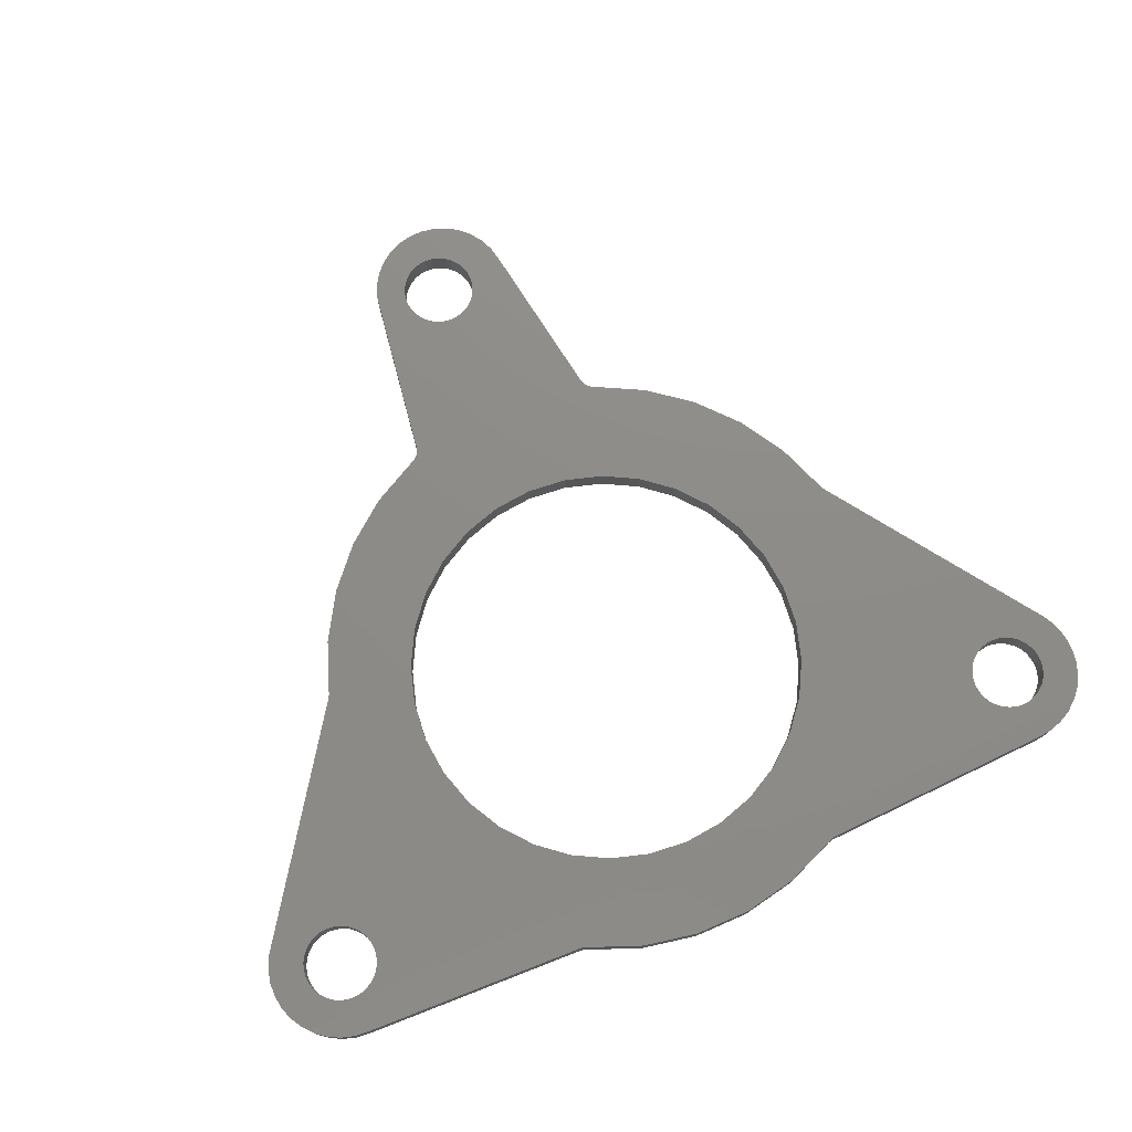
<metadata>
{"format":"stl","ext":"stl","renderer":"f3d","projection":"perspective","resolution":1024,"background":"white","views":[{"elev":75.2,"azim":156.5,"up":"+Z"}]}
</metadata>
<code>
# stl→obj: 418 verts, 848 faces
v -0.109 0.2192 0
v -0.109 0.2192 0.02344
v -0.06548 0.2366 0
v -0.06548 0.2366 0.02344
v -0.01948 0.2455 0
v -0.01948 0.2455 0.02344
v 0.02738 0.2455 0
v 0.02738 0.2455 0.02344
v 0.07339 0.2366 0
v 0.07339 0.2366 0.02344
v 0.1169 0.2192 0
v 0.1169 0.2192 0.02344
v 0.3132 0.2099 0.02344
v 0.3132 0.2099 0
v 0.1234 0.2175 0.02344
v 0.1234 0.2175 0
v 0.3192 0.1177 0
v 0.3661 0.1189 0
v 0.3595 0.1094 0
v -0.3731 0.1406 0
v -0.3433 0.142 0
v -0.3416 0.1362 0
v -0.3705 0.1294 0
v -0.3387 0.1308 0
v -0.3349 0.1262 0
v -0.3659 0.1189 0
v -0.3302 0.1223 0
v -0.3248 0.1195 0
v -0.319 0.1177 0
v -0.02923 0.1679 0
v -0.2873 0.1652 0
v -0.2911 0.1699 0
v -0.2844 0.1599 0
v -0.06113 0.1583 0
v -0.2827 0.1541 0
v -0.2844 0.1362 0
v -0.2827 0.142 0
v -0.09054 0.1426 0
v -0.307 0.1177 0
v -0.3012 0.1195 0
v -0.1375 0.09563 0
v -0.06113 -0.156 0
v -0.1955 -0.1524 0
v -0.09054 -0.1403 0
v -0.02462 -0.3895 0
v -0.02176 -0.3948 0
v -0.05527 -0.3967 0
v -0.01792 -0.3995 0
v -0.05049 -0.4073 0
v -0.01323 -0.4033 0
v -0.007886 -0.4062 0
v -0.002085 -0.408 0
v -0.04373 -0.4167 0
v 0.2874 0.1652 0
v 0.03713 0.1679 0
v 0.2913 0.1699 0
v 0.2846 0.1599 0
v 0.2828 0.142 0
v 0.09843 0.1426 0
v 0.2822 0.148 0
v 0.1454 0.09563 0
v 0.3013 0.1195 0
v 0.3071 0.1177 0
v 0.06903 -0.156 0
v 0.1956 -0.1523 0
v 0.1655 -0.1863 0
v 0.03713 -0.1656 0
v 0.02581 -0.3995 0
v 0.02966 -0.3948 0
v 0.05396 -0.404 0
v 0.02113 -0.4033 0
v 0.01578 -0.4062 0
v 0.04781 -0.4138 0
v 0.00998 -0.408 0
v 0.335 0.1699 0
v 0.3303 0.1737 0
v 0.3682 0.1743 0
v 0.3389 0.1652 0
v 0.372 0.1635 0
v 0.3417 0.1599 0
v 0.3435 0.1541 0
v 0.3737 0.1521 0
v 0.3417 0.1362 0
v 0.3435 0.142 0
v 0.3733 0.1406 0
v 0.3707 0.1294 0
v 0.3389 0.1308 0
v 0.335 0.1262 0
v 0.3303 0.1223 0
v 0.325 0.1195 0
v 0.3441 0.148 0
v -0.2821 0.148 0
v -0.3439 0.148 0
v -0.3735 0.1521 0
v -0.3433 0.1541 0
v -0.3594 0.1094 0
v -0.313 0.1171 0
v -0.2372 -0.0662 0
v -0.313 0.2099 0
v -0.2958 0.1737 0
v -0.3012 0.1766 0
v -0.307 0.1784 0
v -0.313 0.1789 0
v -0.3244 0.2087 0
v 0.3132 0.1789 0
v 0.3071 0.1784 0
v 0.3013 0.1766 0
v 0.296 0.1737 0
v 0.05806 -0.3931 0
v 0.03251 -0.3895 0
v 0.03427 -0.3837 0
v -0.05789 -0.3854 0
v -0.02697 -0.3776 0
v -0.02638 -0.3837 0
v 0.3132 0.1171 0
v 0.2374 -0.0662 0
v 0.1707 0.03433 0
v 0.1611 0.06623 0
v -0.1532 0.06623 0
v -0.1629 0.03433 0
v -0.3622 0.1843 0
v -0.3547 0.1929 0
v -0.3457 0.2001 0
v -0.3355 0.2054 0
v -0.319 0.1784 0
v -0.3248 0.1766 0
v -0.368 0.1743 0
v -0.3302 0.1737 0
v -0.3349 0.1699 0
v -0.3387 0.1652 0
v -0.3718 0.1635 0
v -0.3416 0.1599 0
v 0.003947 0.1712 0
v -0.1155 0.2175 8.674e-19
v -0.1133 0.2177 0
v -0.1111 0.2183 0
v 0.119 0.2183 0
v 0.1212 0.2177 0
v -0.1163 0.1214 0
v -0.2958 0.1223 0
v -0.2911 0.1262 0
v -0.2873 0.1308 0
v -0.1661 0.001151 0
v -0.1629 -0.03203 0
v -0.1532 -0.06393 0
v -0.2359 -0.06848 0
v -0.07969 -0.2473 0
v 0.003947 -0.3467 0
v -0.002085 -0.3473 0
v -0.007886 -0.3491 0
v -0.01323 -0.3519 0
v -0.01792 -0.3558 0
v -0.02176 -0.3605 0
v -0.02462 -0.3658 0
v -0.02638 -0.3716 0
v 0.003947 -0.1689 0
v 0.1297 -0.2143 0
v 0.08943 -0.2353 0
v 0.08704 -0.2365 0
v 0.0849 -0.2381 0
v 0.08307 -0.2401 0
v 0.0816 -0.2424 0
v 0.08053 -0.2448 0
v 0.07991 -0.2474 0
v -0.08033 -0.2448 0
v -0.0814 -0.2423 0
v -0.08286 -0.2401 0
v -0.08469 -0.2381 0
v -0.08682 -0.2365 0
v -0.08919 -0.2353 0
v -0.1295 -0.2143 0
v -0.1653 -0.1864 0
v -0.02923 -0.1656 0
v 0.003947 -0.4086 0
v 0.03986 -0.4223 0
v 0.03042 -0.429 0
v 0.01983 -0.4338 0
v 0.008518 -0.4364 0
v -0.00309 -0.4368 0
v -0.01455 -0.4349 0
v -0.02541 -0.4308 0
v -0.03527 -0.4247 0
v 0.06903 0.1583 0
v 0.2828 0.1541 0
v 0.1242 0.1214 0
v 0.2846 0.1362 0
v 0.2874 0.1308 0
v 0.2913 0.1262 0
v 0.296 0.1223 0
v 0.1611 -0.06393 0
v 0.1707 -0.03203 0
v 0.174 0.001151 0
v 0.2361 -0.06848 0
v 0.2352 -0.07096 0
v 0.1454 -0.09333 0
v 0.03487 -0.3776 0
v 0.03427 -0.3716 0
v 0.03251 -0.3658 0
v 0.02966 -0.3605 0
v 0.02581 -0.3558 0
v 0.02113 -0.3519 0
v 0.01578 -0.3491 0
v 0.00998 -0.3473 0
v 0.3246 0.2087 0
v 0.3356 0.2054 0
v 0.3458 0.2001 0
v 0.3548 0.1929 0
v 0.3624 0.1843 0
v 0.3192 0.1784 0
v 0.325 0.1766 0
v -0.235 -0.07096 0
v -0.1375 -0.09333 0
v -0.219 -0.1135 0
v -0.1163 -0.1191 0
v 0.09843 -0.1403 0
v 0.1242 -0.1191 0
v 0.2191 -0.1135 0
v 0.3595 0.1094 0.02344
v 0.3661 0.1189 0.02344
v 0.3192 0.1177 0.02344
v -0.3416 0.1362 0.02344
v -0.3433 0.142 0.02344
v -0.3731 0.1406 0.02344
v -0.3705 0.1294 0.02344
v -0.3387 0.1308 0.02344
v -0.3349 0.1262 0.02344
v -0.3659 0.1189 0.02344
v -0.3302 0.1223 0.02344
v -0.3248 0.1195 0.02344
v -0.319 0.1177 0.02344
v -0.2911 0.1699 0.02344
v -0.2873 0.1652 0.02344
v -0.02923 0.1679 0.02344
v -0.2844 0.1599 0.02344
v -0.06113 0.1583 0.02344
v -0.2827 0.1541 0.02344
v -0.09054 0.1426 0.02344
v -0.2827 0.142 0.02344
v -0.2844 0.1362 0.02344
v -0.1375 0.09563 0.02344
v -0.3012 0.1195 0.02344
v -0.307 0.1177 0.02344
v -0.09054 -0.1403 0.02344
v -0.1955 -0.1524 0.02344
v -0.06113 -0.156 0.02344
v -0.05527 -0.3967 0.02344
v -0.02176 -0.3948 0.02344
v -0.02462 -0.3895 0.02344
v -0.01792 -0.3995 0.02344
v -0.05049 -0.4073 0.02344
v -0.01323 -0.4033 0.02344
v -0.007886 -0.4062 0.02344
v -0.002085 -0.408 0.02344
v -0.04373 -0.4167 0.02344
v 0.2913 0.1699 0.02344
v 0.03713 0.1679 0.02344
v 0.2874 0.1652 0.02344
v 0.2846 0.1599 0.02344
v 0.2822 0.148 0.02344
v 0.09843 0.1426 0.02344
v 0.2828 0.142 0.02344
v 0.3071 0.1177 0.02344
v 0.3013 0.1195 0.02344
v 0.1454 0.09563 0.02344
v 0.1655 -0.1863 0.02344
v 0.1956 -0.1523 0.02344
v 0.06903 -0.156 0.02344
v 0.03713 -0.1656 0.02344
v 0.05396 -0.404 0.02344
v 0.02966 -0.3948 0.02344
v 0.02581 -0.3995 0.02344
v 0.02113 -0.4033 0.02344
v 0.01578 -0.4062 0.02344
v 0.04781 -0.4138 0.02344
v 0.00998 -0.408 0.02344
v 0.3682 0.1743 0.02344
v 0.3303 0.1737 0.02344
v 0.335 0.1699 0.02344
v 0.3389 0.1652 0.02344
v 0.372 0.1635 0.02344
v 0.3417 0.1599 0.02344
v 0.3435 0.1541 0.02344
v 0.3737 0.1521 0.02344
v 0.3733 0.1406 0.02344
v 0.3435 0.142 0.02344
v 0.3417 0.1362 0.02344
v 0.3707 0.1294 0.02344
v 0.3389 0.1308 0.02344
v 0.335 0.1262 0.02344
v 0.3303 0.1223 0.02344
v 0.325 0.1195 0.02344
v 0.3441 0.148 0.02344
v -0.2821 0.148 0.02344
v -0.3439 0.148 0.02344
v -0.3433 0.1541 0.02344
v -0.3735 0.1521 0.02344
v -0.3594 0.1094 0.02344
v -0.2372 -0.0662 0.02344
v -0.313 0.1171 0.02344
v -0.313 0.2099 0.02344
v -0.3244 0.2087 0.02344
v -0.313 0.1789 0.02344
v -0.307 0.1784 0.02344
v -0.3012 0.1766 0.02344
v -0.2958 0.1737 0.02344
v 0.296 0.1737 0.02344
v 0.3013 0.1766 0.02344
v 0.3071 0.1784 0.02344
v 0.3132 0.1789 0.02344
v 0.05806 -0.3931 0.02344
v 0.03427 -0.3837 0.02344
v 0.03251 -0.3895 0.02344
v -0.05789 -0.3854 0.02344
v -0.02638 -0.3837 0.02344
v -0.02697 -0.3776 0.02344
v 0.3132 0.1171 0.02344
v 0.1611 0.06623 0.02344
v 0.1707 0.03433 0.02344
v 0.2374 -0.0662 0.02344
v -0.1629 0.03433 0.02344
v -0.1532 0.06623 0.02344
v -0.3355 0.2054 0.02344
v -0.3457 0.2001 0.02344
v -0.3547 0.1929 0.02344
v -0.3622 0.1843 0.02344
v -0.368 0.1743 0.02344
v -0.3248 0.1766 0.02344
v -0.319 0.1784 0.02344
v -0.3718 0.1635 0.02344
v -0.3387 0.1652 0.02344
v -0.3349 0.1699 0.02344
v -0.3302 0.1737 0.02344
v -0.3416 0.1599 0.02344
v 0.003947 0.1712 0.02344
v 0.1212 0.2177 0.02344
v 0.119 0.2183 0.02344
v -0.1111 0.2183 0.02344
v -0.1133 0.2177 0.02344
v -0.1155 0.2175 0.02344
v -0.1163 0.1214 0.02344
v -0.2873 0.1308 0.02344
v -0.2911 0.1262 0.02344
v -0.2958 0.1223 0.02344
v -0.2359 -0.06848 0.02344
v -0.1532 -0.06393 0.02344
v -0.1629 -0.03203 0.02344
v -0.1661 0.001151 0.02344
v -0.07969 -0.2473 0.02344
v -0.02638 -0.3716 0.02344
v -0.02462 -0.3658 0.02344
v -0.02176 -0.3605 0.02344
v -0.01792 -0.3558 0.02344
v -0.01323 -0.3519 0.02344
v -0.007886 -0.3491 0.02344
v -0.002085 -0.3473 0.02344
v 0.003947 -0.3467 0.02344
v 0.003947 -0.1689 0.02344
v -0.1653 -0.1864 0.02344
v -0.1295 -0.2143 0.02344
v -0.08919 -0.2353 0.02344
v -0.08682 -0.2365 0.02344
v -0.08469 -0.2381 0.02344
v -0.08286 -0.2401 0.02344
v -0.0814 -0.2423 0.02344
v -0.08033 -0.2448 0.02344
v 0.07991 -0.2474 0.02344
v 0.08053 -0.2448 0.02344
v 0.0816 -0.2424 0.02344
v 0.08307 -0.2401 0.02344
v 0.0849 -0.2381 0.02344
v 0.08704 -0.2365 0.02344
v 0.08943 -0.2353 0.02344
v 0.1297 -0.2143 0.02344
v -0.02923 -0.1656 0.02344
v 0.003947 -0.4086 0.02344
v -0.03527 -0.4247 0.02344
v -0.02541 -0.4308 0.02344
v -0.01455 -0.4349 0.02344
v -0.00309 -0.4368 0.02344
v 0.008518 -0.4364 0.02344
v 0.01983 -0.4338 0.02344
v 0.03042 -0.429 0.02344
v 0.03986 -0.4223 0.02344
v 0.06903 0.1583 0.02344
v 0.2828 0.1541 0.02344
v 0.1242 0.1214 0.02344
v 0.296 0.1223 0.02344
v 0.2913 0.1262 0.02344
v 0.2874 0.1308 0.02344
v 0.2846 0.1362 0.02344
v 0.174 0.001151 0.02344
v 0.1707 -0.03203 0.02344
v 0.1611 -0.06393 0.02344
v 0.1454 -0.09333 0.02344
v 0.2352 -0.07096 0.02344
v 0.2361 -0.06848 0.02344
v 0.00998 -0.3473 0.02344
v 0.01578 -0.3491 0.02344
v 0.02113 -0.3519 0.02344
v 0.02581 -0.3558 0.02344
v 0.02966 -0.3605 0.02344
v 0.03251 -0.3658 0.02344
v 0.03427 -0.3716 0.02344
v 0.03487 -0.3776 0.02344
v 0.3192 0.1784 0.02344
v 0.3624 0.1843 0.02344
v 0.3548 0.1929 0.02344
v 0.3458 0.2001 0.02344
v 0.3356 0.2054 0.02344
v 0.3246 0.2087 0.02344
v 0.325 0.1766 0.02344
v -0.219 -0.1135 0.02344
v -0.1375 -0.09333 0.02344
v -0.235 -0.07096 0.02344
v -0.1163 -0.1191 0.02344
v 0.2191 -0.1135 0.02344
v 0.1242 -0.1191 0.02344
v 0.09843 -0.1403 0.02344
f 1 2 3
f 3 2 4
f 3 4 5
f 5 4 6
f 5 6 7
f 7 6 8
f 7 8 9
f 9 8 10
f 9 10 11
f 11 10 12
f 13 14 15
f 15 14 16
f 17 18 19
f 20 21 22
f 22 23 20
f 22 24 23
f 23 24 25
f 25 26 23
f 26 25 27
f 28 26 27
f 29 26 28
f 30 31 32
f 33 31 30
f 34 33 30
f 35 33 34
f 36 37 38
f 39 40 41
f 42 43 44
f 45 46 47
f 47 46 48
f 48 49 47
f 49 48 50
f 49 50 51
f 52 49 51
f 53 49 52
f 54 55 56
f 55 54 57
f 58 59 60
f 61 62 63
f 64 65 66
f 67 64 66
f 68 69 70
f 71 68 70
f 72 71 70
f 73 72 70
f 74 72 73
f 75 76 77
f 78 75 77
f 79 78 77
f 80 78 79
f 81 80 79
f 82 81 79
f 83 84 85
f 86 83 85
f 87 83 86
f 88 87 86
f 18 88 86
f 89 88 18
f 90 89 18
f 18 17 90
f 91 81 82
f 91 82 85
f 91 85 84
f 92 35 34
f 92 34 38
f 92 38 37
f 93 21 20
f 93 20 94
f 93 94 95
f 96 26 29
f 96 29 97
f 96 97 98
f 99 100 101
f 99 101 102
f 99 102 103
f 99 103 104
f 14 105 106
f 14 106 107
f 14 107 108
f 109 70 69
f 109 69 110
f 109 110 111
f 112 113 114
f 112 114 45
f 112 45 47
f 115 17 19
f 115 19 116
f 115 116 117
f 115 117 118
f 115 118 61
f 115 61 63
f 97 39 41
f 97 41 119
f 97 119 120
f 97 120 98
f 103 121 122
f 103 122 123
f 103 123 124
f 103 124 104
f 121 103 125
f 121 125 126
f 121 126 127
f 127 126 128
f 127 128 129
f 127 129 130
f 127 130 131
f 131 130 132
f 131 132 95
f 131 95 94
f 133 30 32
f 133 32 100
f 133 100 99
f 133 99 134
f 133 134 135
f 133 135 136
f 133 136 1
f 133 1 3
f 133 3 5
f 133 5 7
f 133 7 9
f 133 9 11
f 133 11 137
f 133 137 138
f 133 138 16
f 133 16 14
f 133 14 108
f 133 108 56
f 133 56 55
f 139 41 40
f 139 40 140
f 139 140 141
f 139 141 142
f 139 142 36
f 139 36 38
f 98 120 143
f 98 143 144
f 98 144 145
f 98 145 146
f 147 148 149
f 147 149 150
f 147 150 151
f 147 151 152
f 147 152 153
f 147 153 154
f 147 154 155
f 147 155 113
f 147 113 112
f 156 67 66
f 156 66 157
f 156 157 158
f 156 158 159
f 156 159 160
f 156 160 161
f 156 161 162
f 156 162 163
f 156 163 164
f 156 164 148
f 156 148 147
f 156 147 165
f 156 165 166
f 156 166 167
f 156 167 168
f 156 168 169
f 156 169 170
f 156 170 171
f 156 171 172
f 172 43 42
f 172 42 173
f 172 173 156
f 174 74 73
f 174 73 175
f 174 175 176
f 174 176 177
f 174 177 178
f 174 178 179
f 174 179 180
f 174 180 181
f 174 181 182
f 174 182 53
f 174 53 52
f 183 55 57
f 183 57 184
f 183 184 60
f 183 60 59
f 185 59 58
f 185 58 186
f 185 186 187
f 185 187 188
f 185 188 189
f 185 189 62
f 185 62 61
f 116 190 191
f 116 191 192
f 116 192 117
f 190 116 193
f 190 193 194
f 190 194 195
f 164 109 111
f 164 111 196
f 164 196 197
f 164 197 198
f 164 198 199
f 164 199 200
f 164 200 201
f 164 201 202
f 164 202 203
f 164 203 148
f 105 14 204
f 105 204 205
f 105 205 206
f 105 206 207
f 105 207 208
f 105 208 209
f 208 77 76
f 208 76 210
f 208 210 209
f 146 145 211
f 211 145 212
f 211 212 213
f 212 214 213
f 213 214 44
f 213 44 43
f 64 215 65
f 65 215 216
f 65 216 217
f 217 216 195
f 217 195 194
f 218 219 220
f 221 222 223
f 223 224 221
f 224 225 221
f 226 225 224
f 224 227 226
f 228 226 227
f 228 227 229
f 229 227 230
f 231 232 233
f 233 232 234
f 233 234 235
f 235 234 236
f 237 238 239
f 240 241 242
f 243 244 245
f 246 247 248
f 249 247 246
f 246 250 249
f 251 249 250
f 252 251 250
f 252 250 253
f 253 250 254
f 255 256 257
f 258 257 256
f 259 260 261
f 262 263 264
f 265 266 267
f 265 267 268
f 269 270 271
f 269 271 272
f 269 272 273
f 269 273 274
f 274 273 275
f 276 277 278
f 276 278 279
f 276 279 280
f 280 279 281
f 280 281 282
f 280 282 283
f 284 285 286
f 284 286 287
f 287 286 288
f 287 288 289
f 287 289 219
f 219 289 290
f 219 290 291
f 291 220 219
f 292 285 284
f 292 284 283
f 292 283 282
f 293 238 237
f 293 237 235
f 293 235 236
f 294 295 296
f 294 296 223
f 294 223 222
f 297 298 299
f 297 299 230
f 297 230 227
f 300 301 302
f 300 302 303
f 300 303 304
f 300 304 305
f 13 306 307
f 13 307 308
f 13 308 309
f 310 311 312
f 310 312 270
f 310 270 269
f 313 246 248
f 313 248 314
f 313 314 315
f 316 262 264
f 316 264 317
f 316 317 318
f 316 318 319
f 316 319 218
f 316 218 220
f 299 298 320
f 299 320 321
f 299 321 240
f 299 240 242
f 302 301 322
f 302 322 323
f 302 323 324
f 302 324 325
f 325 326 327
f 325 327 328
f 325 328 302
f 326 329 330
f 326 330 331
f 326 331 332
f 326 332 327
f 329 296 295
f 329 295 333
f 329 333 330
f 334 256 255
f 334 255 306
f 334 306 13
f 334 13 15
f 334 15 335
f 334 335 336
f 334 336 12
f 334 12 10
f 334 10 8
f 334 8 6
f 334 6 4
f 334 4 2
f 334 2 337
f 334 337 338
f 334 338 339
f 334 339 300
f 334 300 305
f 334 305 231
f 334 231 233
f 340 237 239
f 340 239 341
f 340 341 342
f 340 342 343
f 340 343 241
f 340 241 240
f 298 344 345
f 298 345 346
f 298 346 347
f 298 347 320
f 348 313 315
f 348 315 349
f 348 349 350
f 348 350 351
f 348 351 352
f 348 352 353
f 348 353 354
f 348 354 355
f 348 355 356
f 357 358 359
f 357 359 360
f 357 360 361
f 357 361 362
f 357 362 363
f 357 363 364
f 357 364 365
f 357 365 348
f 357 348 356
f 357 356 366
f 357 366 367
f 357 367 368
f 357 368 369
f 357 369 370
f 357 370 371
f 357 371 372
f 357 372 373
f 357 373 265
f 357 265 268
f 358 357 374
f 358 374 245
f 358 245 244
f 375 253 254
f 375 254 376
f 375 376 377
f 375 377 378
f 375 378 379
f 375 379 380
f 375 380 381
f 375 381 382
f 375 382 383
f 375 383 274
f 375 274 275
f 384 260 259
f 384 259 385
f 384 385 258
f 384 258 256
f 386 264 263
f 386 263 387
f 386 387 388
f 386 388 389
f 386 389 390
f 386 390 261
f 386 261 260
f 319 318 391
f 319 391 392
f 319 392 393
f 393 394 395
f 393 395 396
f 393 396 319
f 366 356 397
f 366 397 398
f 366 398 399
f 366 399 400
f 366 400 401
f 366 401 402
f 366 402 403
f 366 403 404
f 366 404 311
f 366 311 310
f 309 405 406
f 309 406 407
f 309 407 408
f 309 408 409
f 309 409 410
f 309 410 13
f 406 405 411
f 406 411 277
f 406 277 276
f 412 413 414
f 414 413 345
f 414 345 344
f 244 243 412
f 412 243 415
f 412 415 413
f 395 394 416
f 416 394 417
f 416 417 266
f 266 417 418
f 266 418 267
f 138 15 16
f 15 138 335
f 335 138 137
f 335 137 336
f 336 137 11
f 336 11 12
f 339 134 300
f 300 134 99
f 136 2 1
f 2 136 337
f 337 136 135
f 337 135 338
f 338 135 134
f 338 134 339
f 170 360 171
f 171 360 359
f 171 359 172
f 172 359 358
f 172 358 43
f 43 358 244
f 43 244 213
f 213 244 412
f 213 412 211
f 211 412 414
f 297 96 298
f 298 96 98
f 98 146 298
f 298 146 344
f 146 211 344
f 344 211 414
f 348 147 313
f 313 147 112
f 167 362 168
f 168 362 361
f 168 361 169
f 169 361 360
f 169 360 170
f 362 167 363
f 363 167 166
f 363 166 364
f 364 166 165
f 364 165 365
f 365 165 147
f 365 147 348
f 194 395 217
f 217 395 416
f 217 416 65
f 65 416 266
f 65 266 66
f 66 266 265
f 66 265 157
f 157 265 373
f 157 373 158
f 158 373 372
f 310 109 366
f 366 109 164
f 161 368 162
f 162 368 367
f 162 367 163
f 163 367 366
f 163 366 164
f 368 161 369
f 369 161 160
f 369 160 370
f 370 160 159
f 370 159 371
f 371 159 158
f 371 158 372
f 319 116 218
f 218 116 19
f 194 193 395
f 395 193 396
f 193 116 396
f 396 116 319
f 105 308 106
f 106 308 307
f 106 307 107
f 107 307 306
f 107 306 108
f 108 306 255
f 108 255 56
f 56 255 257
f 56 257 54
f 54 257 258
f 54 258 57
f 57 258 385
f 57 385 184
f 184 385 259
f 184 259 60
f 308 105 309
f 309 105 209
f 309 209 405
f 405 209 210
f 405 210 411
f 411 210 76
f 411 76 277
f 277 76 75
f 277 75 278
f 278 75 78
f 278 78 279
f 279 78 80
f 279 80 281
f 281 80 81
f 281 81 282
f 282 81 91
f 282 91 292
f 115 220 17
f 17 220 291
f 17 291 90
f 90 291 290
f 90 290 89
f 89 290 289
f 89 289 88
f 88 289 288
f 88 288 87
f 87 288 286
f 87 286 83
f 83 286 285
f 83 285 84
f 84 285 292
f 84 292 91
f 220 115 316
f 316 115 63
f 316 63 262
f 262 63 62
f 262 62 263
f 263 62 189
f 263 189 387
f 387 189 188
f 387 188 388
f 388 188 187
f 388 187 389
f 389 187 186
f 389 186 390
f 390 186 58
f 390 58 261
f 261 58 60
f 261 60 259
f 148 355 149
f 149 355 354
f 149 354 150
f 150 354 353
f 150 353 151
f 151 353 352
f 151 352 152
f 152 352 351
f 152 351 153
f 153 351 350
f 153 350 154
f 154 350 349
f 154 349 155
f 155 349 315
f 155 315 113
f 355 148 356
f 356 148 203
f 356 203 397
f 397 203 202
f 397 202 398
f 398 202 201
f 398 201 399
f 399 201 200
f 399 200 400
f 400 200 199
f 400 199 401
f 401 199 198
f 401 198 402
f 402 198 197
f 402 197 403
f 403 197 196
f 403 196 404
f 174 275 74
f 74 275 273
f 74 273 72
f 72 273 272
f 72 272 71
f 71 272 271
f 71 271 68
f 68 271 270
f 68 270 69
f 69 270 312
f 69 312 110
f 110 312 311
f 110 311 111
f 111 311 404
f 111 404 196
f 275 174 375
f 375 174 52
f 375 52 253
f 253 52 51
f 253 51 252
f 252 51 50
f 252 50 251
f 251 50 48
f 251 48 249
f 249 48 46
f 249 46 247
f 247 46 45
f 247 45 248
f 248 45 114
f 248 114 314
f 314 114 113
f 314 113 315
f 133 233 30
f 30 233 235
f 30 235 34
f 34 235 237
f 34 237 38
f 38 237 340
f 38 340 139
f 139 340 240
f 139 240 41
f 41 240 321
f 41 321 119
f 119 321 320
f 119 320 120
f 120 320 347
f 120 347 143
f 233 133 334
f 334 133 55
f 334 55 256
f 256 55 183
f 256 183 384
f 384 183 59
f 384 59 260
f 260 59 185
f 260 185 386
f 386 185 61
f 386 61 264
f 264 61 118
f 264 118 317
f 317 118 117
f 317 117 318
f 318 117 192
f 318 192 391
f 156 268 67
f 67 268 267
f 67 267 64
f 64 267 418
f 64 418 215
f 215 418 417
f 215 417 216
f 216 417 394
f 216 394 195
f 195 394 393
f 195 393 190
f 190 393 392
f 190 392 191
f 191 392 391
f 191 391 192
f 268 156 357
f 357 156 173
f 357 173 374
f 374 173 42
f 374 42 245
f 245 42 44
f 245 44 243
f 243 44 214
f 243 214 415
f 415 214 212
f 415 212 413
f 413 212 145
f 413 145 345
f 345 145 144
f 345 144 346
f 346 144 143
f 346 143 347
f 103 328 125
f 125 328 327
f 125 327 126
f 126 327 332
f 126 332 128
f 128 332 331
f 128 331 129
f 129 331 330
f 129 330 130
f 130 330 333
f 130 333 132
f 132 333 295
f 132 295 95
f 95 295 294
f 95 294 93
f 328 103 302
f 302 103 102
f 302 102 303
f 303 102 101
f 303 101 304
f 304 101 100
f 304 100 305
f 305 100 32
f 305 32 231
f 231 32 31
f 231 31 232
f 232 31 33
f 232 33 234
f 234 33 35
f 234 35 236
f 236 35 92
f 236 92 293
f 97 242 39
f 39 242 241
f 39 241 40
f 40 241 343
f 40 343 140
f 140 343 342
f 140 342 141
f 141 342 341
f 141 341 142
f 142 341 239
f 142 239 36
f 36 239 238
f 36 238 37
f 37 238 293
f 37 293 92
f 242 97 299
f 299 97 29
f 299 29 230
f 230 29 28
f 230 28 229
f 229 28 27
f 229 27 228
f 228 27 25
f 228 25 226
f 226 25 24
f 226 24 225
f 225 24 22
f 225 22 221
f 221 22 21
f 221 21 222
f 222 21 93
f 222 93 294
f 96 297 26
f 26 297 227
f 26 227 23
f 23 227 224
f 23 224 20
f 20 224 223
f 20 223 94
f 94 223 296
f 94 296 131
f 131 296 329
f 131 329 127
f 127 329 326
f 127 326 121
f 121 326 325
f 121 325 122
f 122 325 324
f 122 324 123
f 123 324 323
f 123 323 124
f 124 323 322
f 124 322 104
f 104 322 301
f 104 301 99
f 99 301 300
f 14 13 204
f 204 13 410
f 204 410 205
f 205 410 409
f 205 409 206
f 206 409 408
f 206 408 207
f 207 408 407
f 207 407 208
f 208 407 406
f 208 406 77
f 77 406 276
f 77 276 79
f 79 276 280
f 79 280 82
f 82 280 283
f 82 283 85
f 85 283 284
f 85 284 86
f 86 284 287
f 86 287 18
f 18 287 219
f 18 219 19
f 19 219 218
f 109 310 70
f 70 310 269
f 70 269 73
f 73 269 274
f 73 274 175
f 175 274 383
f 175 383 176
f 176 383 382
f 176 382 177
f 177 382 381
f 177 381 178
f 178 381 380
f 178 380 179
f 179 380 379
f 179 379 180
f 180 379 378
f 180 378 181
f 181 378 377
f 181 377 182
f 182 377 376
f 182 376 53
f 53 376 254
f 53 254 49
f 49 254 250
f 49 250 47
f 47 250 246
f 47 246 112
f 112 246 313

</code>
